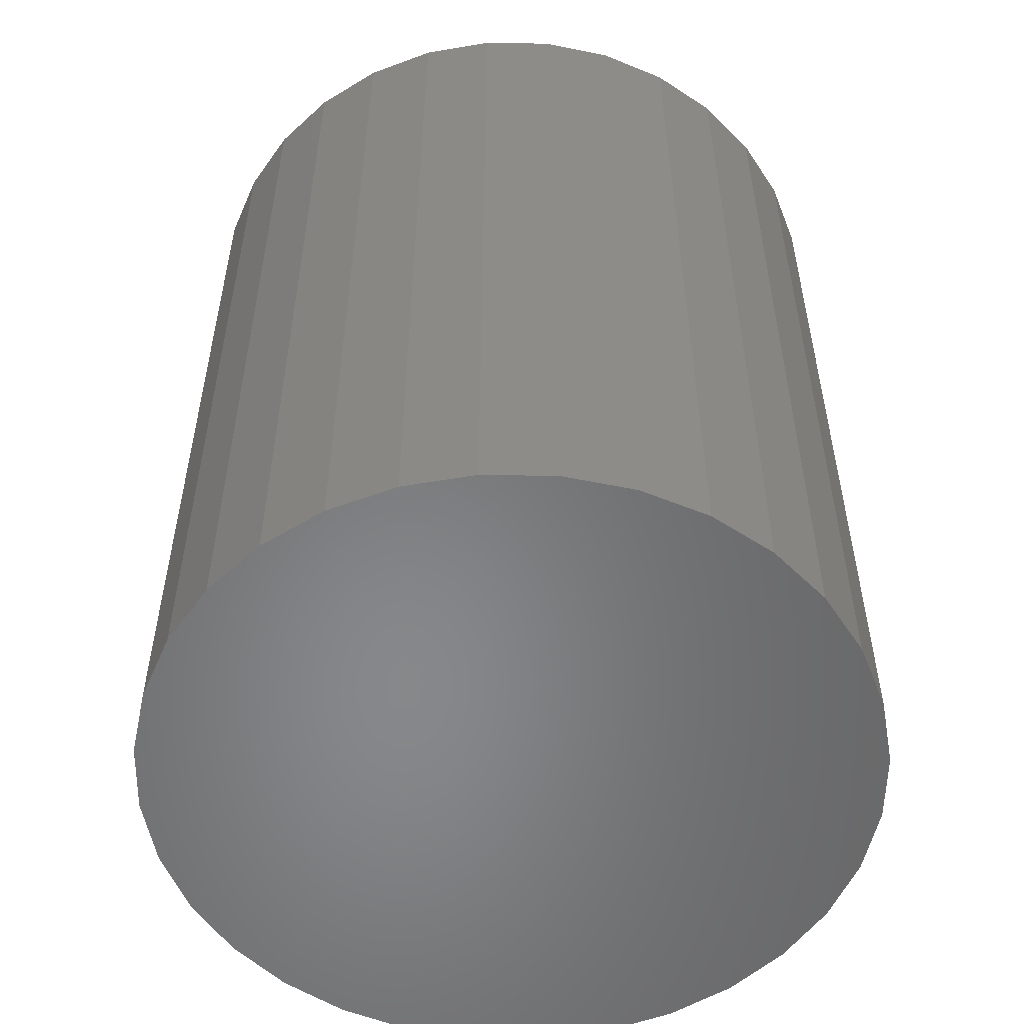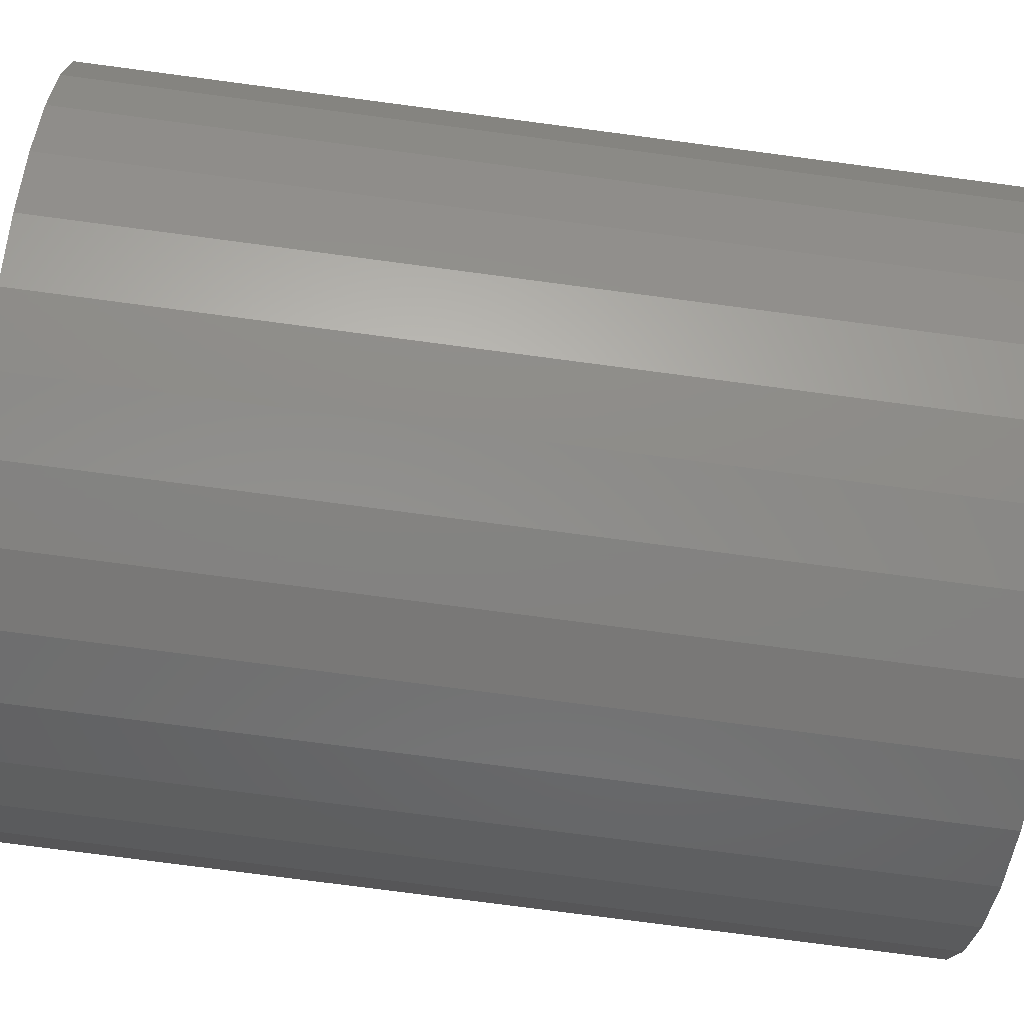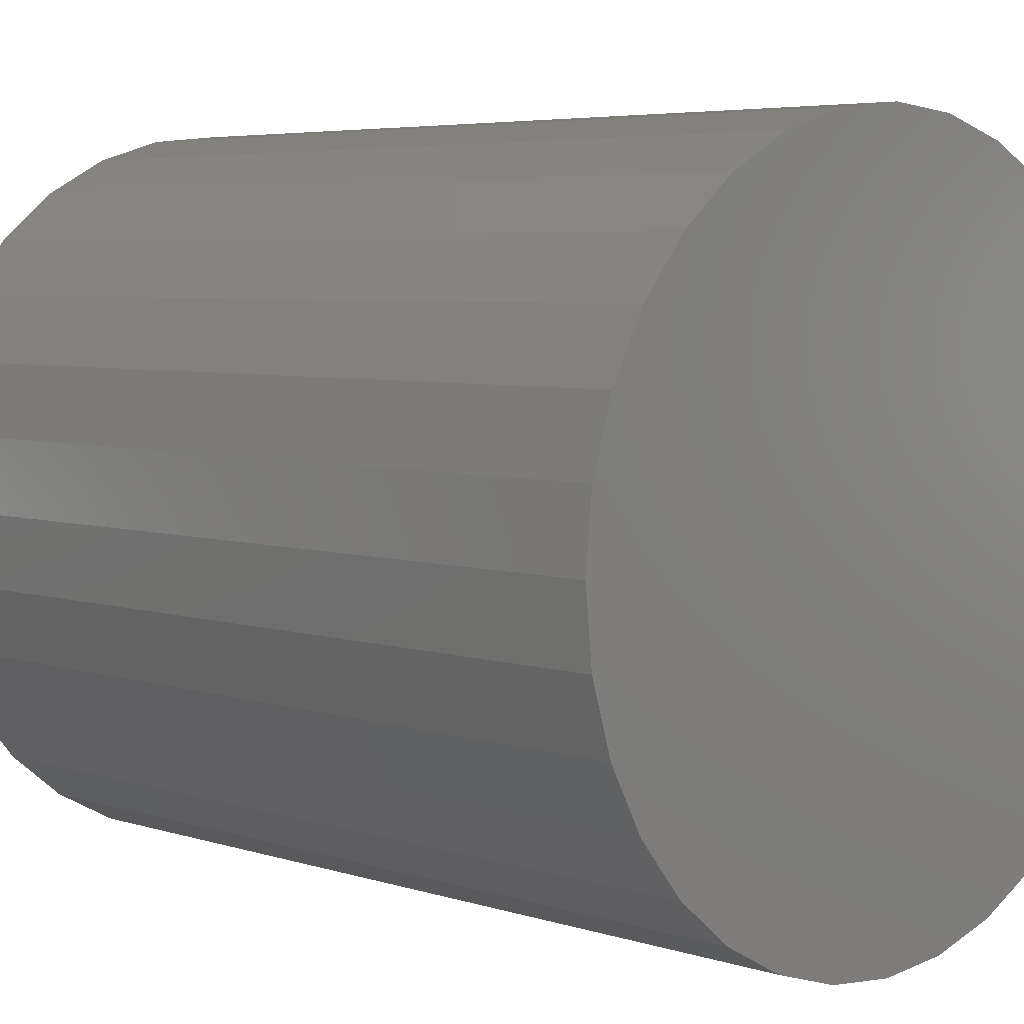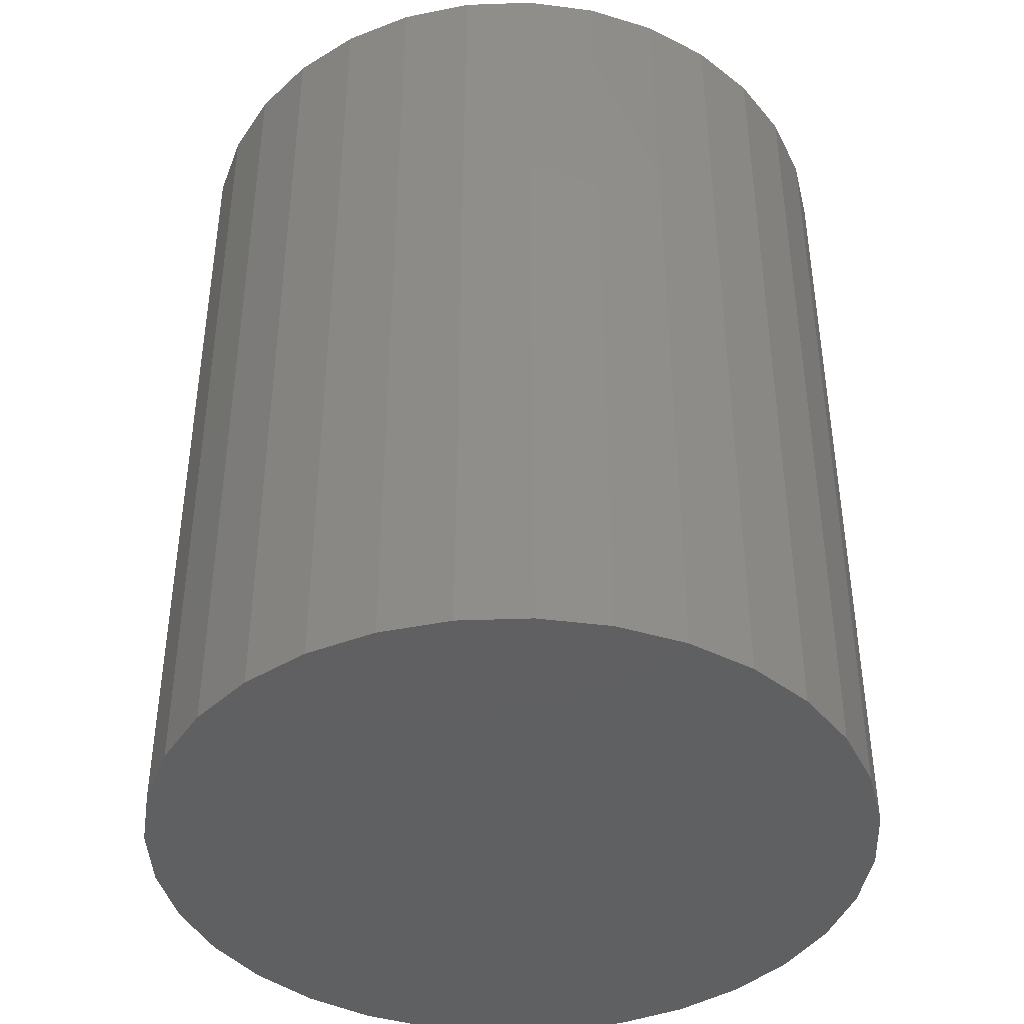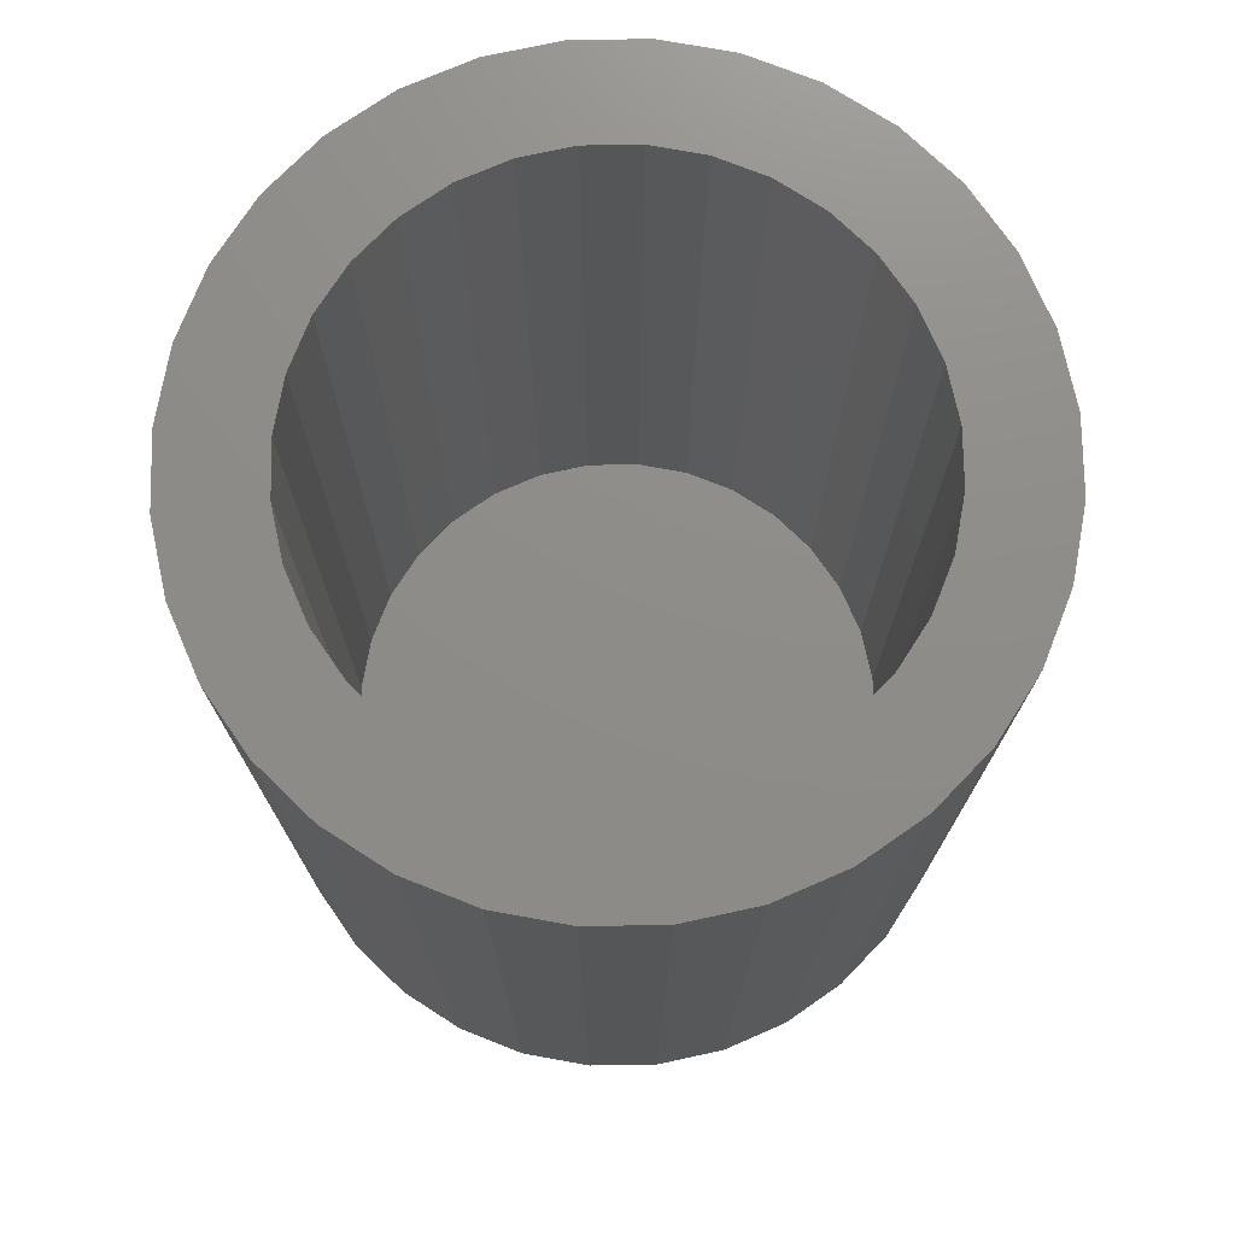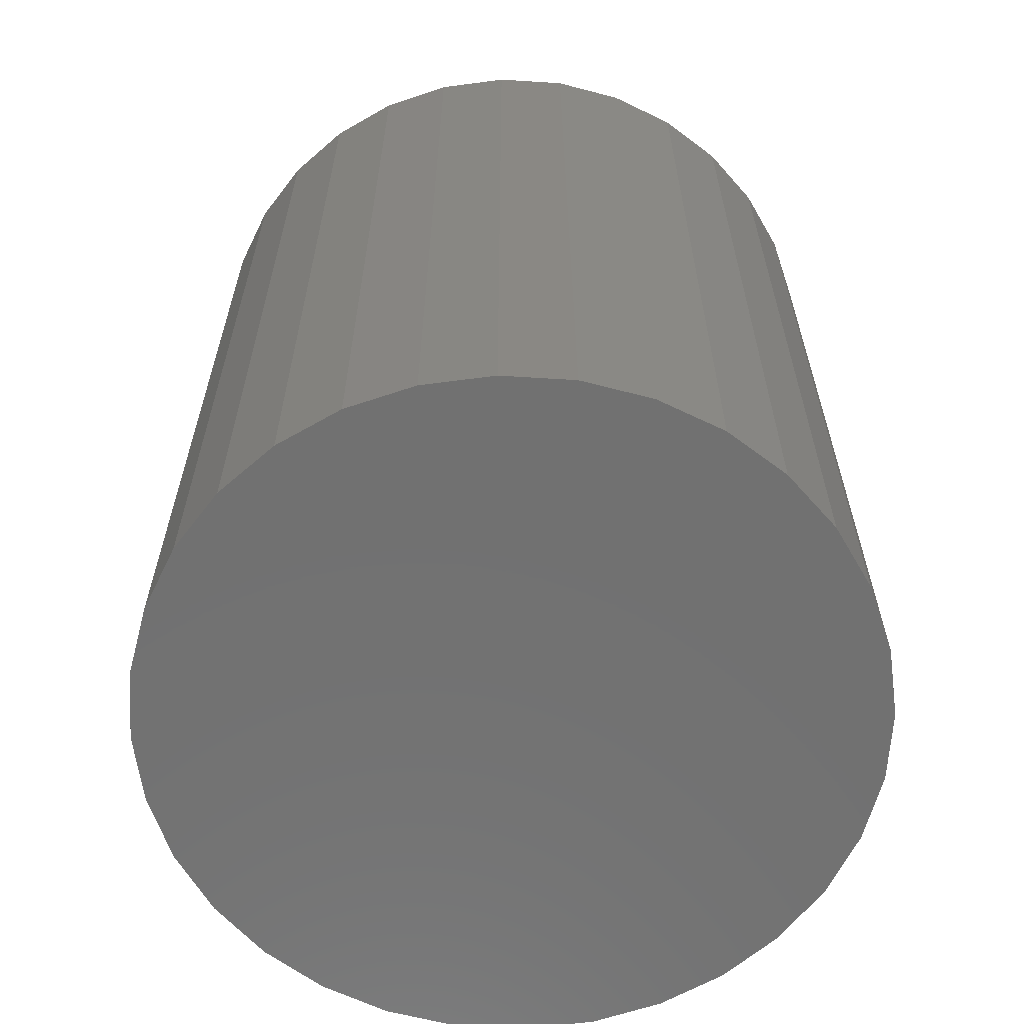
<metadata>
{"format":"stl","ext":"stl","renderer":"f3d","projection":"perspective","resolution":1024,"background":"white","views":[{"elev":-54.3,"azim":-29.1,"up":"+Z"},{"elev":-76.9,"azim":-97.5,"up":"+Y"},{"elev":5.0,"azim":135.6,"up":"+Y"},{"elev":-41.7,"azim":98.1,"up":"+Z"},{"elev":74.5,"azim":-164.1,"up":"+Z"},{"elev":-63.0,"azim":92.0,"up":"+Z"}]}
</metadata>
<code>
# stl→obj: 128 verts, 252 faces
v -0.0007401 -0.2258 0.75
v -0.0448 -0.2215 0.75
v -0.1696 -0.2527 0.75
v -0.1171 -0.2808 0.75
v -0.06004 -0.2981 0.75
v -0.0007401 -0.3039 0.75
v 0.05856 -0.2981 0.75
v 0.1156 -0.2808 0.75
v 0.1681 -0.2527 0.75
v 0.04332 -0.2215 0.75
v -0.0007401 0.2258 0.75
v 0.04332 0.2215 0.75
v 0.1681 0.2527 0.75
v 0.1156 0.2808 0.75
v 0.05856 0.2981 0.75
v -0.0007401 0.3039 0.75
v -0.06004 0.2981 0.75
v -0.1171 0.2808 0.75
v -0.1696 0.2527 0.75
v -0.0448 0.2215 0.75
v -0.08716 0.2086 0.75
v -0.2157 0.2149 0.75
v -0.1262 0.1878 0.75
v -0.2535 0.1689 0.75
v -0.1604 0.1597 0.75
v -0.1885 0.1255 0.75
v -0.2816 0.1163 0.75
v -0.2094 0.08642 0.75
v -0.2988 0.0593 0.75
v -0.2222 0.04406 0.75
v -0.2266 2.765e-17 0.75
v -0.3047 3.722e-17 0.75
v -0.2222 -0.04406 0.75
v -0.2988 -0.0593 0.75
v -0.2094 -0.08642 0.75
v -0.2816 -0.1163 0.75
v -0.1885 -0.1255 0.75
v -0.1604 -0.1597 0.75
v -0.2535 -0.1689 0.75
v -0.1262 -0.1878 0.75
v -0.2157 -0.2149 0.75
v -0.08716 -0.2086 0.75
v 0.2142 0.2149 0.75
v 0.08568 0.2086 0.75
v 0.252 0.1689 0.75
v 0.1247 0.1878 0.75
v 0.1589 0.1597 0.75
v 0.2801 0.1163 0.75
v 0.187 0.1255 0.75
v 0.2974 0.0593 0.75
v 0.2079 0.08642 0.75
v 0.2207 0.04406 0.75
v 0.3032 0 0.75
v 0.2251 0 0.75
v 0.2974 -0.0593 0.75
v 0.2207 -0.04406 0.75
v 0.2801 -0.1163 0.75
v 0.2079 -0.08642 0.75
v 0.187 -0.1255 0.75
v 0.252 -0.1689 0.75
v 0.1589 -0.1597 0.75
v 0.2142 -0.2149 0.75
v 0.1247 -0.1878 0.75
v 0.08568 -0.2086 0.75
v -0.0007401 -0.2258 0.07812
v 0.04332 -0.2215 0.07812
v 0.08568 -0.2086 0.07812
v 0.1247 -0.1878 0.07812
v 0.1589 -0.1597 0.07812
v 0.187 -0.1255 0.07812
v 0.2079 -0.08642 0.07812
v 0.2207 -0.04406 0.07812
v 0.2251 -5.531e-17 0.07812
v -0.0448 -0.2215 0.07812
v -0.08716 -0.2086 0.07812
v -0.1262 -0.1878 0.07812
v -0.1604 -0.1597 0.07812
v -0.1885 -0.1255 0.07812
v -0.2094 -0.08642 0.07812
v -0.2222 -0.04406 0.07812
v -0.2266 2.765e-17 0.07812
v -0.0007401 0.2258 0.07812
v -0.0448 0.2215 0.07812
v -0.08716 0.2086 0.07812
v -0.1262 0.1878 0.07812
v -0.1604 0.1597 0.07812
v -0.1885 0.1255 0.07812
v -0.2094 0.08642 0.07812
v -0.2222 0.04406 0.07812
v 0.04332 0.2215 0.07812
v 0.08568 0.2086 0.07812
v 0.1247 0.1878 0.07812
v 0.1589 0.1597 0.07812
v 0.187 0.1255 0.07812
v 0.2079 0.08642 0.07812
v 0.2207 0.04406 0.07812
v -0.0007401 0.3039 0
v 0.05856 0.2981 0
v -0.06004 0.2981 0
v -0.0007401 -0.3039 0
v -0.06004 -0.2981 0
v 0.05856 -0.2981 0
v -0.1171 -0.2808 0
v 0.1156 -0.2808 0
v -0.1696 -0.2527 0
v 0.1681 -0.2527 0
v -0.2157 -0.2149 0
v 0.2142 -0.2149 0
v -0.2535 -0.1689 0
v 0.252 -0.1689 0
v -0.2816 -0.1163 0
v 0.2801 -0.1163 0
v -0.2988 -0.0593 0
v 0.2974 -0.0593 0
v -0.3047 3.722e-17 0
v 0.3032 0 0
v -0.2988 0.0593 0
v 0.2974 0.0593 0
v -0.2816 0.1163 0
v 0.2801 0.1163 0
v -0.2535 0.1689 0
v 0.252 0.1689 0
v -0.2157 0.2149 0
v 0.2142 0.2149 0
v -0.1696 0.2527 0
v 0.1681 0.2527 0
v -0.1171 0.2808 0
v 0.1156 0.2808 0
f 1 2 3
f 1 3 4
f 1 4 5
f 1 5 6
f 1 6 7
f 1 7 8
f 1 8 9
f 1 9 10
f 11 12 13
f 11 13 14
f 11 14 15
f 11 15 16
f 11 16 17
f 11 17 18
f 11 18 19
f 11 19 20
f 20 19 21
f 21 19 22
f 21 22 23
f 23 22 24
f 23 24 25
f 25 24 26
f 26 24 27
f 26 27 28
f 28 27 29
f 28 29 30
f 30 29 31
f 31 29 32
f 31 32 33
f 33 32 34
f 33 34 35
f 35 34 36
f 35 36 37
f 37 36 38
f 38 36 39
f 38 39 40
f 40 39 41
f 40 41 42
f 3 2 41
f 41 2 42
f 13 12 43
f 43 12 44
f 43 44 45
f 45 44 46
f 45 46 47
f 45 47 48
f 48 47 49
f 48 49 50
f 50 49 51
f 50 51 52
f 50 52 53
f 53 52 54
f 53 54 55
f 55 54 56
f 55 56 57
f 57 56 58
f 57 58 59
f 57 59 60
f 60 59 61
f 60 61 62
f 62 61 63
f 62 63 64
f 10 9 64
f 64 9 62
f 65 10 66
f 66 10 64
f 66 64 67
f 67 64 63
f 67 63 68
f 68 63 61
f 68 61 69
f 69 61 59
f 69 59 70
f 70 59 58
f 70 58 71
f 71 58 56
f 71 56 72
f 72 56 54
f 72 54 73
f 10 65 1
f 1 65 74
f 1 74 2
f 2 74 75
f 2 75 42
f 42 75 76
f 42 76 40
f 40 76 77
f 40 77 38
f 38 77 78
f 38 78 37
f 37 78 79
f 37 79 35
f 35 79 80
f 35 80 33
f 33 80 81
f 33 81 31
f 82 20 83
f 83 20 21
f 83 21 84
f 84 21 23
f 84 23 85
f 85 23 25
f 85 25 86
f 86 25 26
f 86 26 87
f 87 26 28
f 87 28 88
f 88 28 30
f 88 30 89
f 89 30 31
f 89 31 81
f 20 82 11
f 11 82 90
f 11 90 12
f 12 90 91
f 12 91 44
f 44 91 92
f 44 92 46
f 46 92 93
f 46 93 47
f 47 93 94
f 47 94 49
f 49 94 95
f 49 95 51
f 51 95 96
f 51 96 52
f 52 96 73
f 52 73 54
f 73 96 72
f 72 96 95
f 72 95 71
f 79 89 80
f 81 80 89
f 71 95 70
f 70 95 94
f 70 94 69
f 69 94 93
f 69 93 68
f 68 93 92
f 68 92 67
f 67 92 91
f 67 91 66
f 66 91 90
f 66 90 65
f 65 90 82
f 65 82 74
f 74 82 83
f 74 83 75
f 75 83 84
f 75 84 76
f 76 84 85
f 76 85 77
f 77 85 86
f 77 86 78
f 78 86 87
f 78 87 79
f 79 87 88
f 79 88 89
f 97 98 99
f 100 101 102
f 102 101 103
f 102 103 104
f 104 103 105
f 104 105 106
f 106 105 107
f 106 107 108
f 108 107 109
f 108 109 110
f 110 109 111
f 110 111 112
f 112 111 113
f 112 113 114
f 114 113 115
f 114 115 116
f 116 115 117
f 116 117 118
f 118 117 119
f 118 119 120
f 120 119 121
f 120 121 122
f 122 121 123
f 122 123 124
f 124 123 125
f 124 125 126
f 126 125 127
f 126 127 128
f 128 127 99
f 128 99 98
f 116 53 114
f 114 53 55
f 114 55 112
f 112 55 57
f 112 57 110
f 110 57 60
f 110 60 108
f 108 60 62
f 108 62 106
f 106 62 9
f 106 9 104
f 104 9 8
f 104 8 102
f 102 8 7
f 102 7 100
f 100 7 6
f 100 6 101
f 101 6 5
f 101 5 103
f 103 5 4
f 103 4 105
f 105 4 3
f 105 3 107
f 107 3 41
f 107 41 109
f 109 41 39
f 109 39 111
f 111 39 36
f 111 36 113
f 113 36 34
f 113 34 115
f 115 34 32
f 115 32 117
f 117 32 29
f 117 29 119
f 119 29 27
f 119 27 121
f 121 27 24
f 121 24 123
f 123 24 22
f 123 22 125
f 125 22 19
f 125 19 127
f 127 19 18
f 127 18 99
f 99 18 17
f 99 17 97
f 97 17 16
f 97 16 98
f 98 16 15
f 98 15 128
f 128 15 14
f 128 14 126
f 126 14 13
f 126 13 124
f 124 13 43
f 124 43 122
f 122 43 45
f 122 45 120
f 120 45 48
f 120 48 118
f 118 48 50
f 118 50 116
f 116 50 53

</code>
